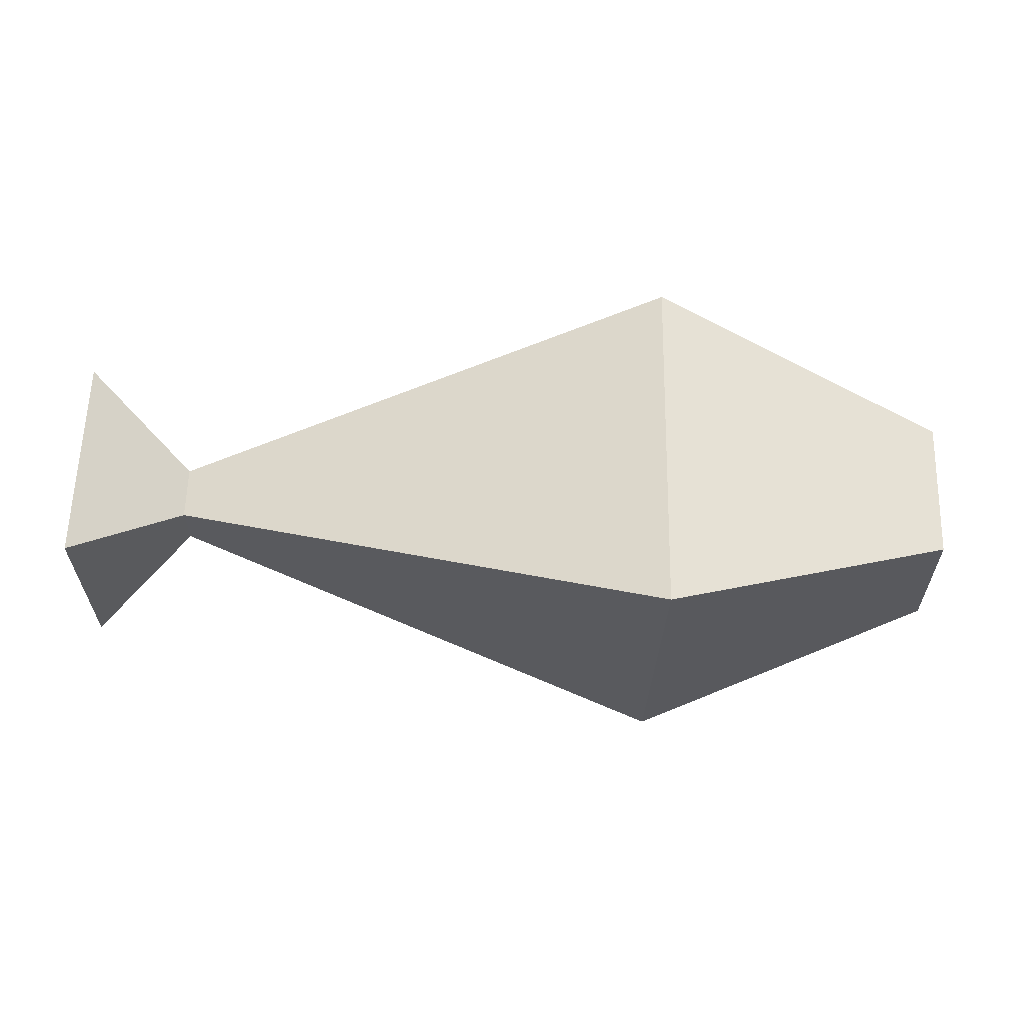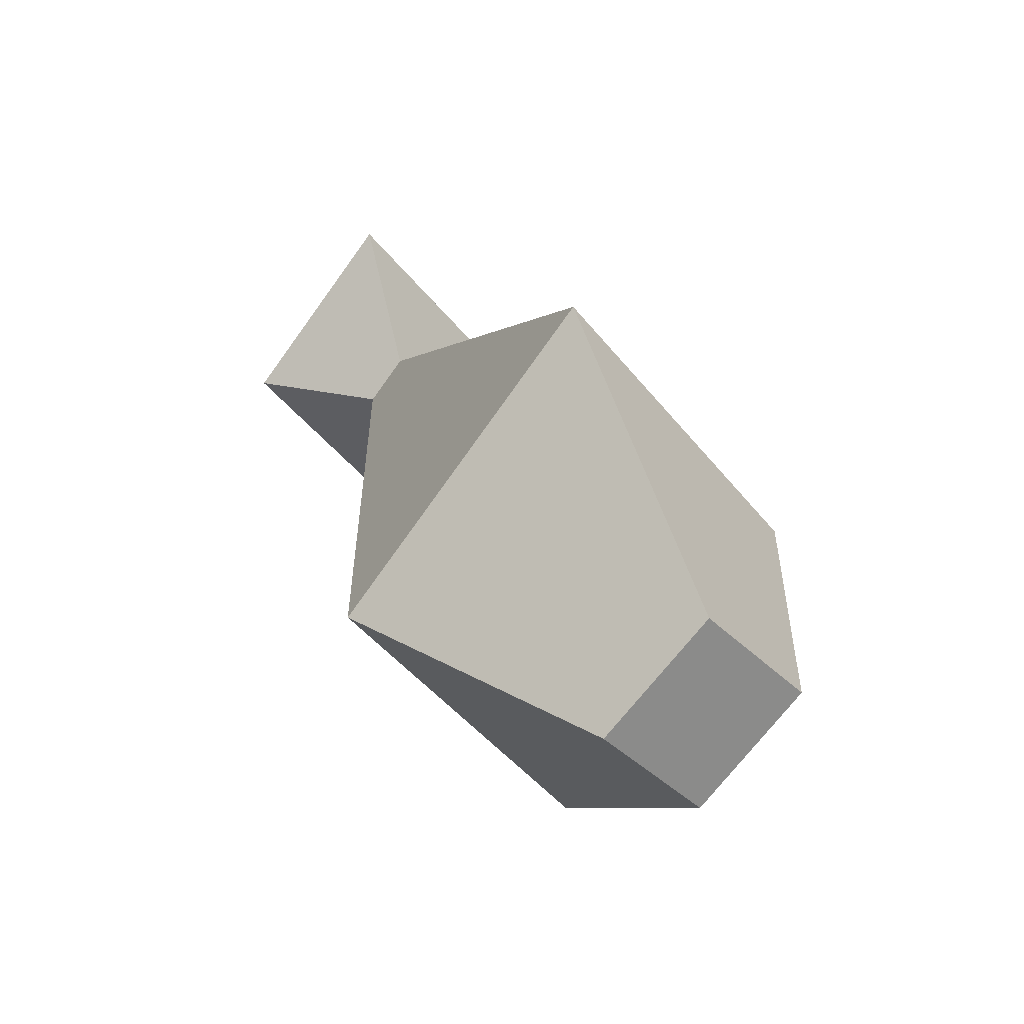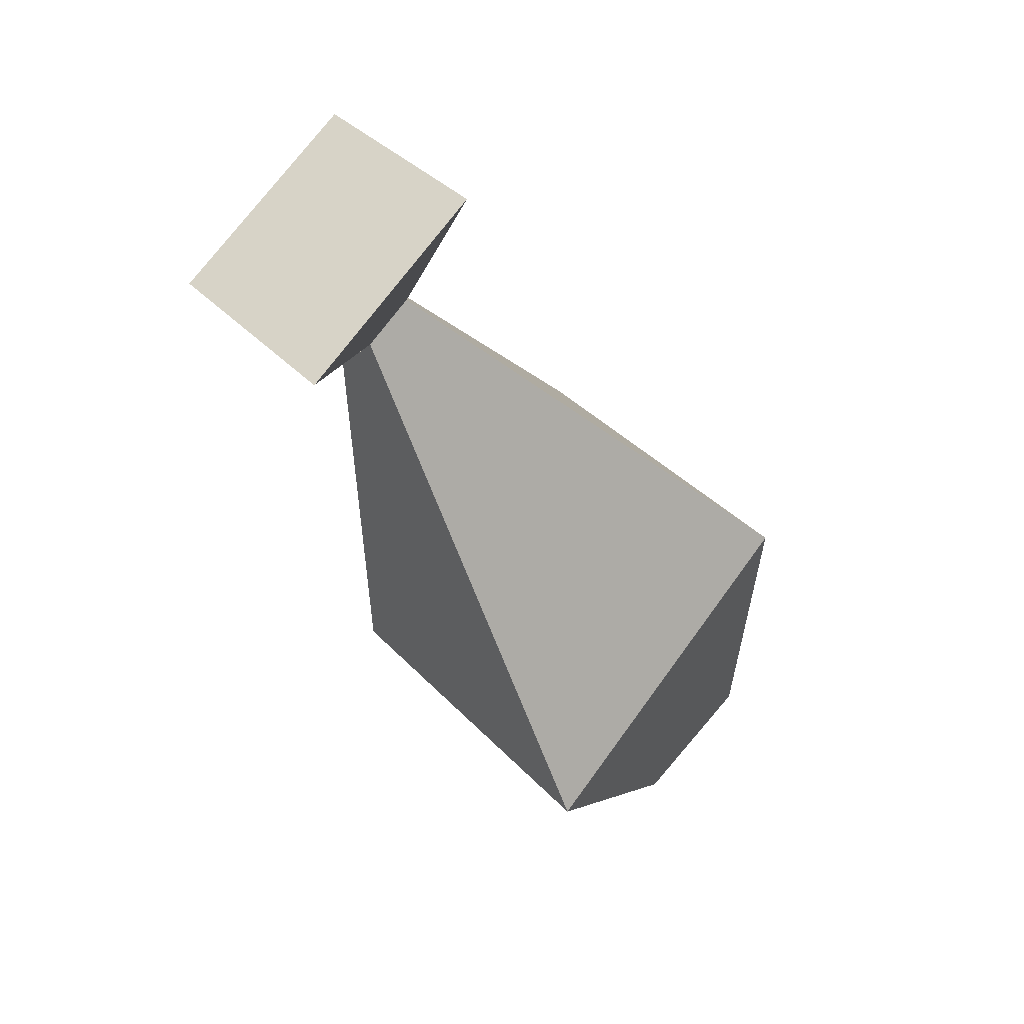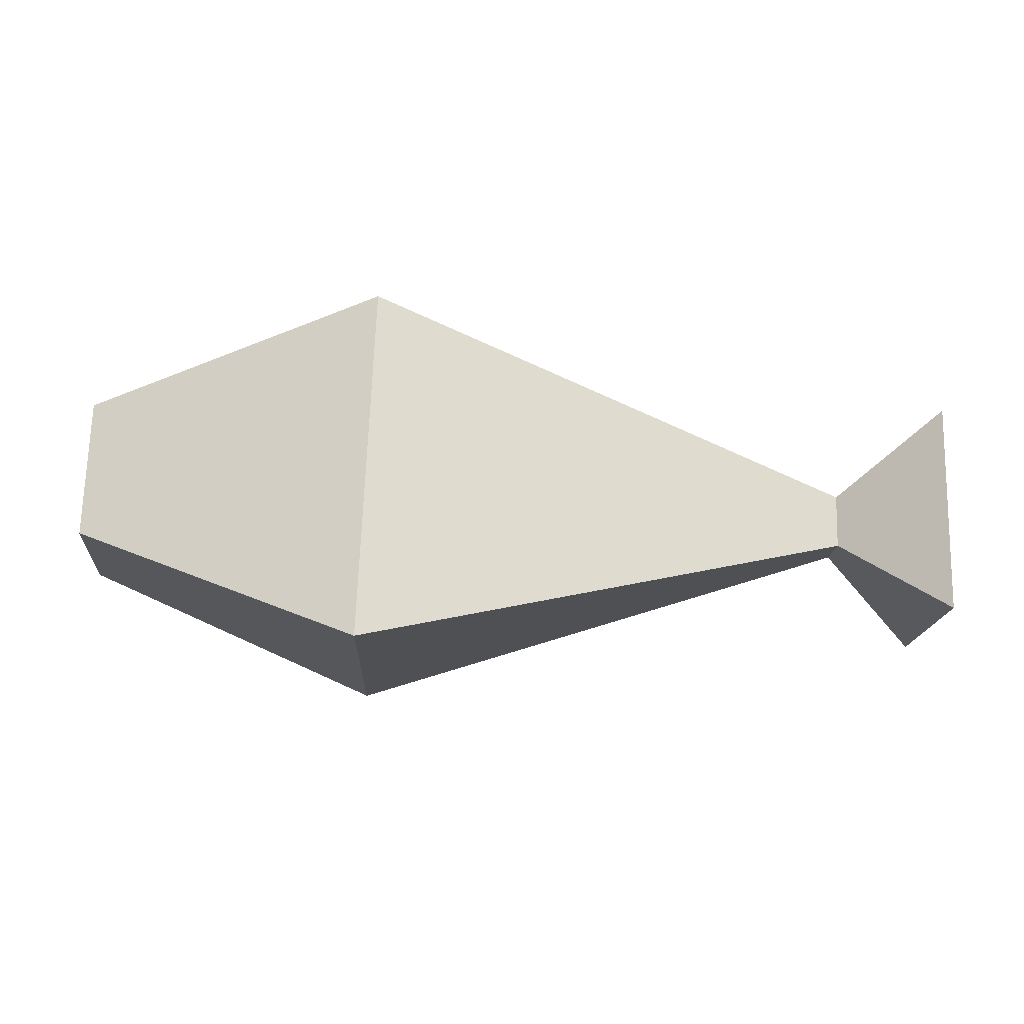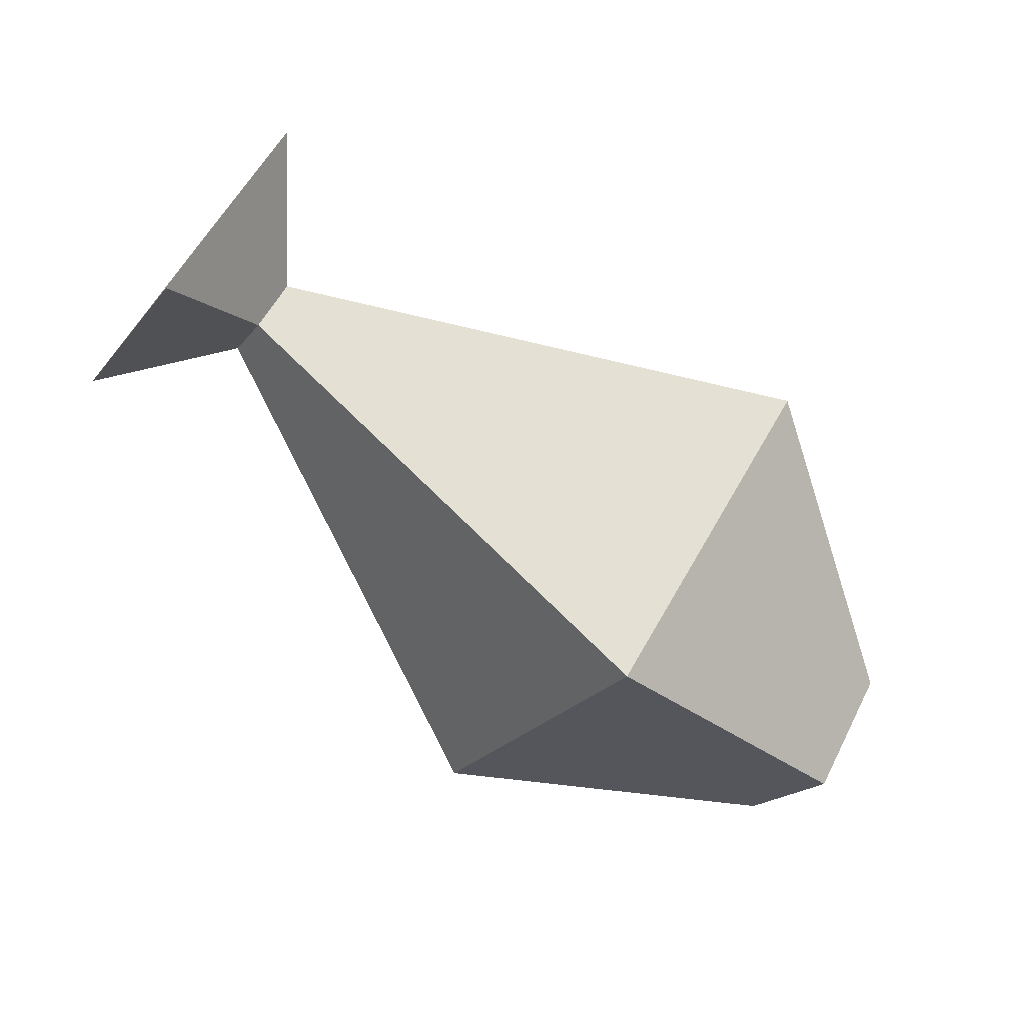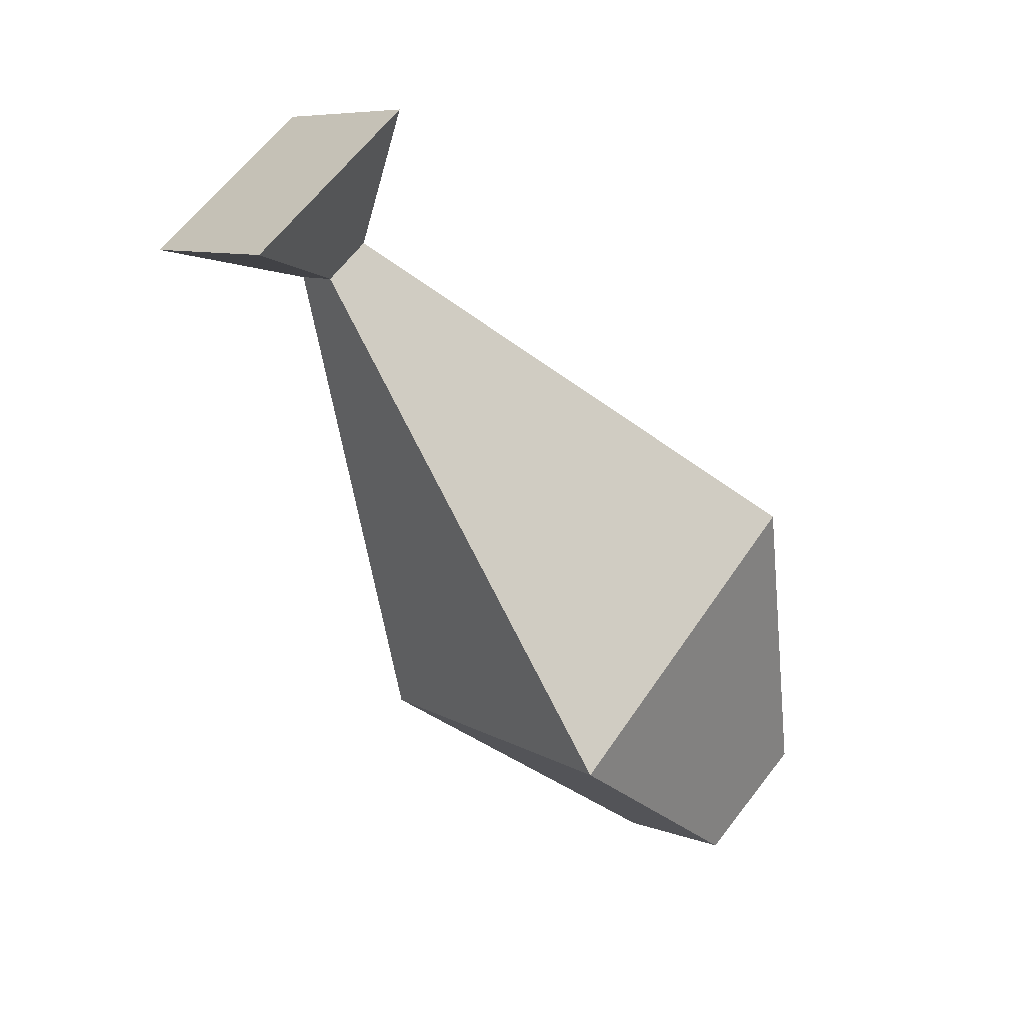
<metadata>
{"format":"obj","ext":"obj","renderer":"f3d","projection":"perspective","resolution":1024,"background":"white","views":[{"elev":-74.1,"azim":-1.5,"up":"+Z"},{"elev":26.5,"azim":67.1,"up":"+Z"},{"elev":-37.1,"azim":-67.3,"up":"+Z"},{"elev":-64.3,"azim":176.9,"up":"+Z"},{"elev":-71.5,"azim":-39.4,"up":"+Y"},{"elev":-58.3,"azim":-58.9,"up":"+Z"}]}
</metadata>
<code>
o Cone
v -0.4174 -0 0.1864
v 0.2258 -0.2567 0
v 0.2258 0.2567 0
v 0.2258 -0 0.311
v 0.2258 -0 -0.311
v 0.5444 -0.1083 0
v 0.5444 -0 0.1082
v 0.5444 0.1083 0
v 0.5444 -0 -0.1082
v -0.4174 0.1539 0
v -0.4174 -0 -0.1864
v -0.4174 -0.1539 0
v -0.3103 -0.03905 0
v -0.3103 -0 -0.04732
v -0.3103 0.03905 0
v -0.3103 -0 0.04732
f 15 14 11 10
f 8 7 6 9
f 4 2 6 7
f 4 7 8 3
f 6 2 5 9
f 4 3 15 16
f 5 3 8 9
f 2 4 16 13
f 16 15 10 1
f 13 16 1 12
f 13 14 11 12
f 10 11 12 1
f 3 5 14 15
f 5 2 13 14

</code>
